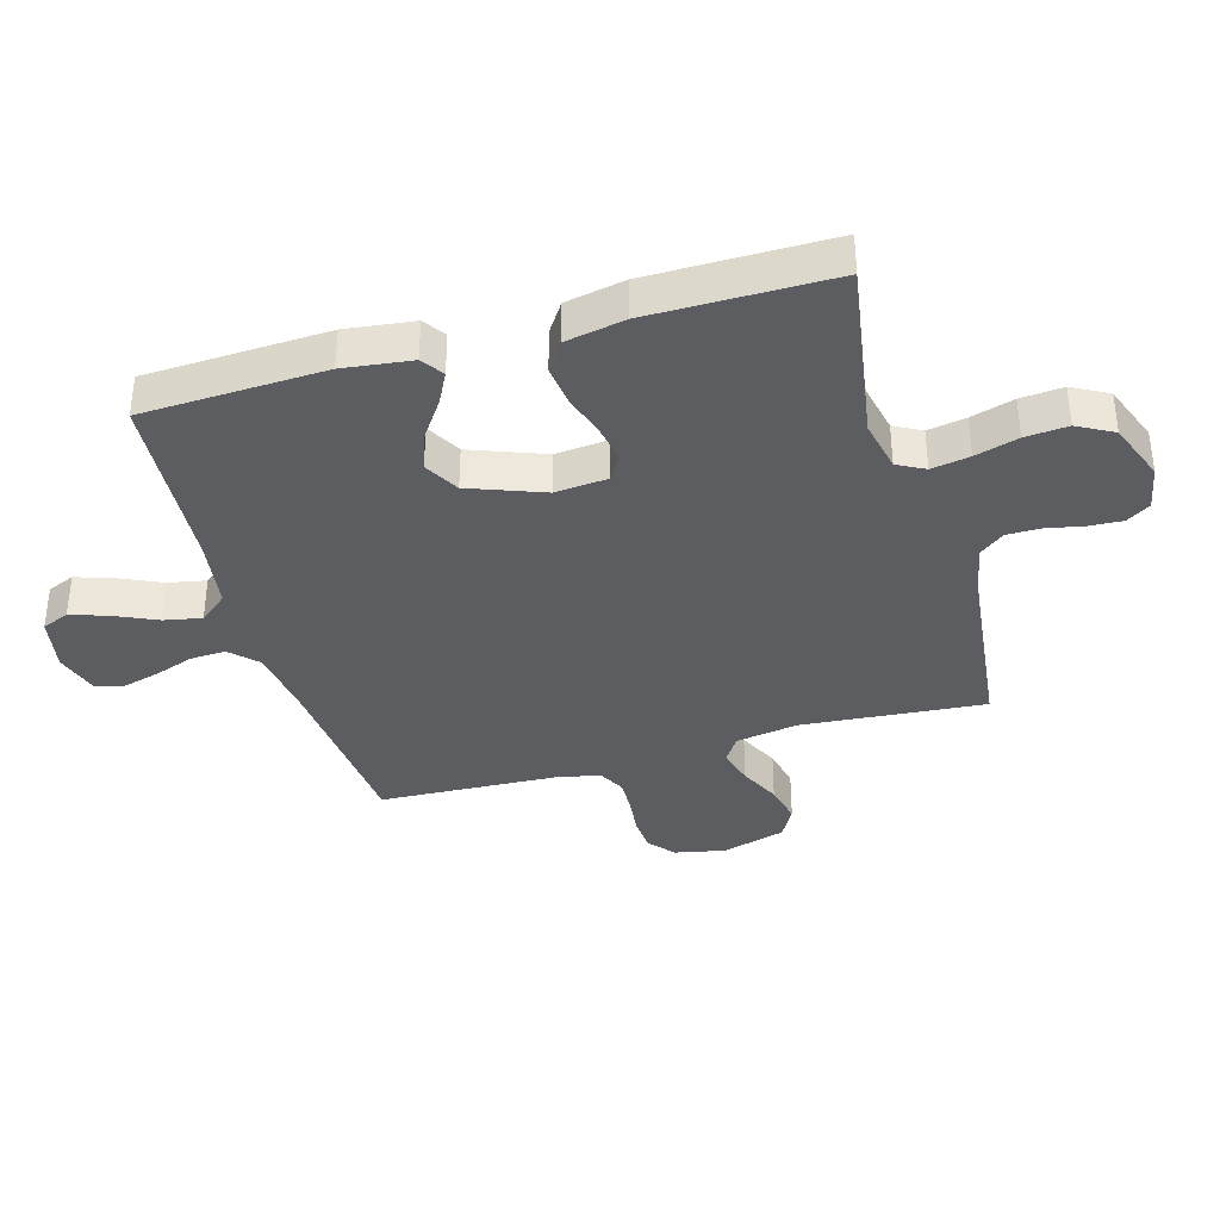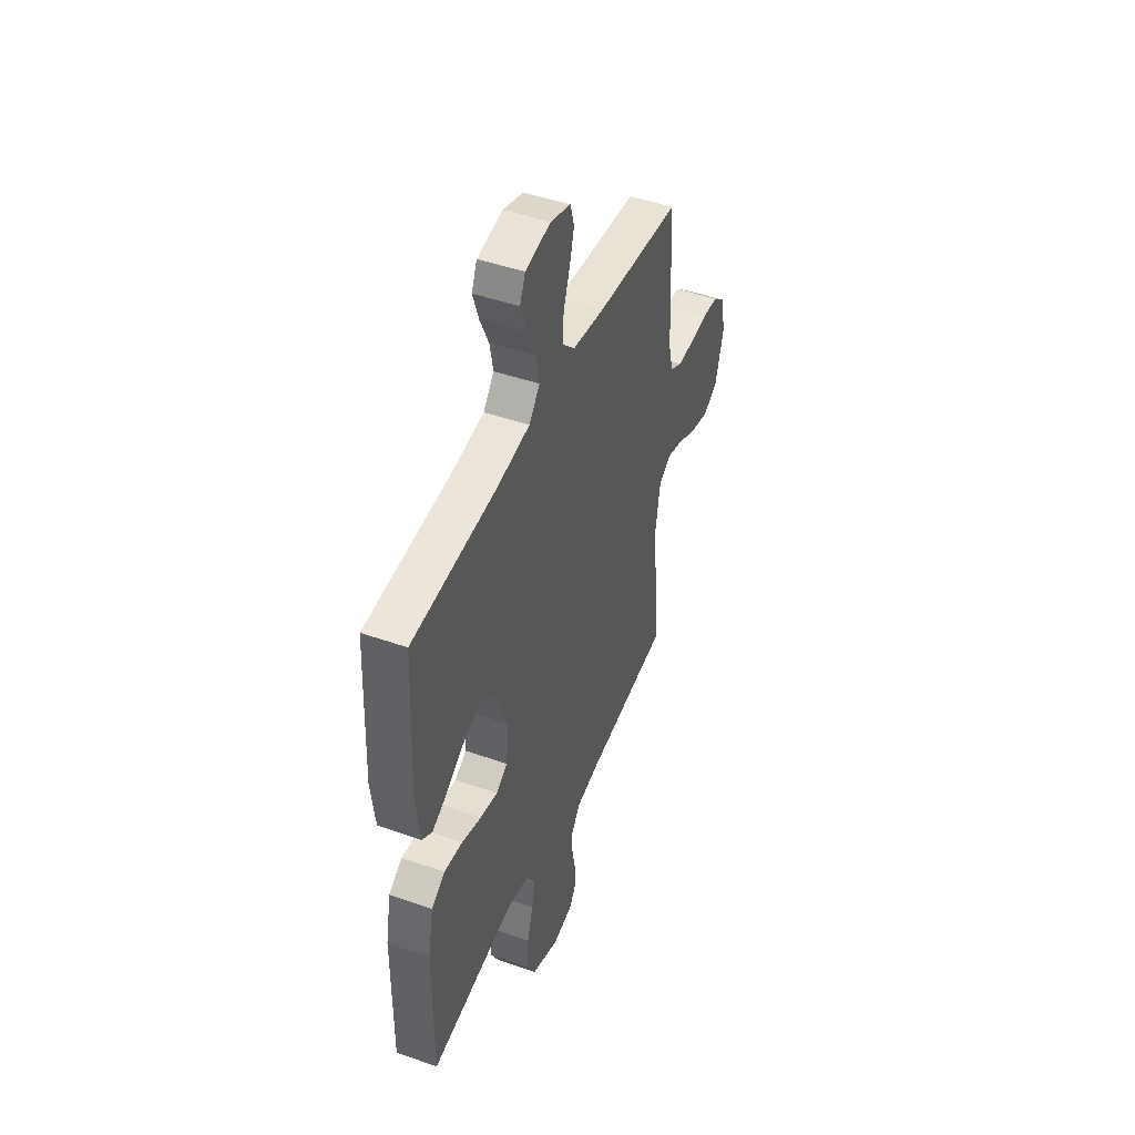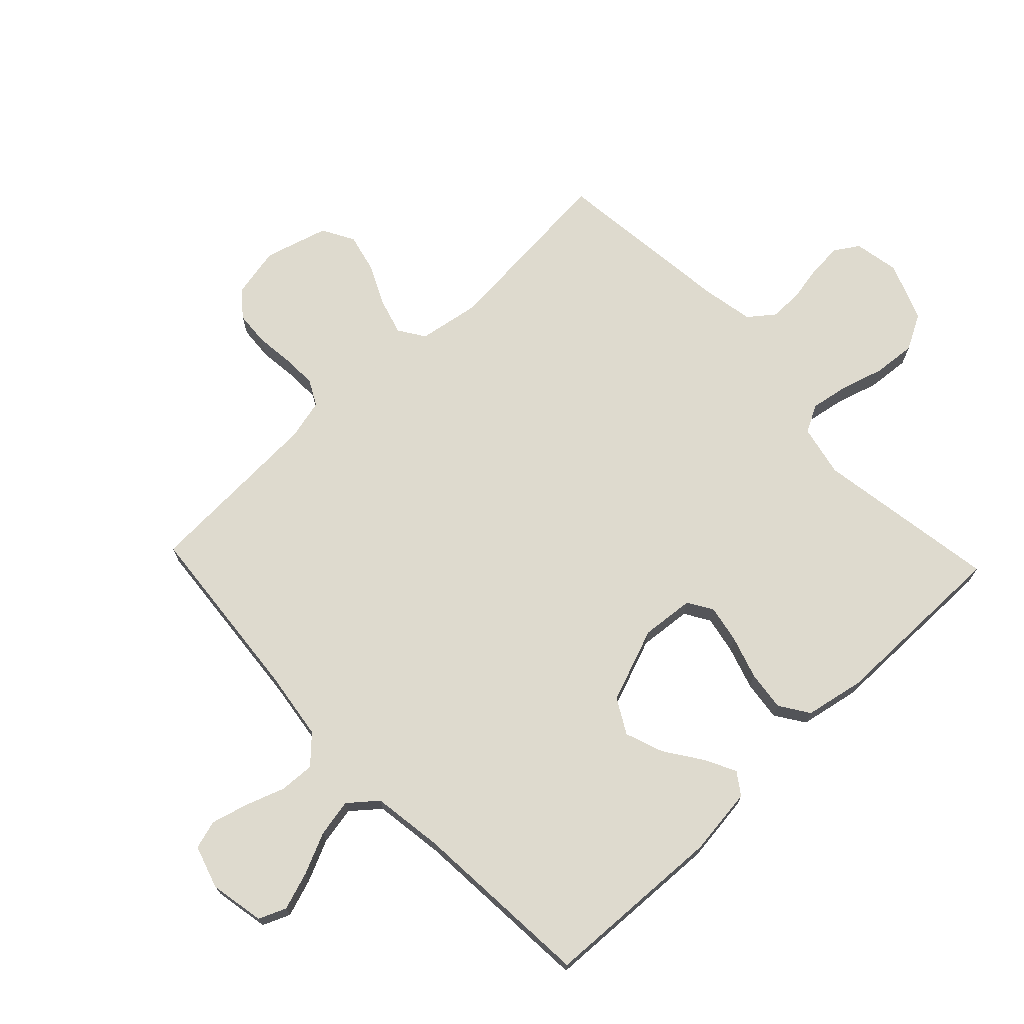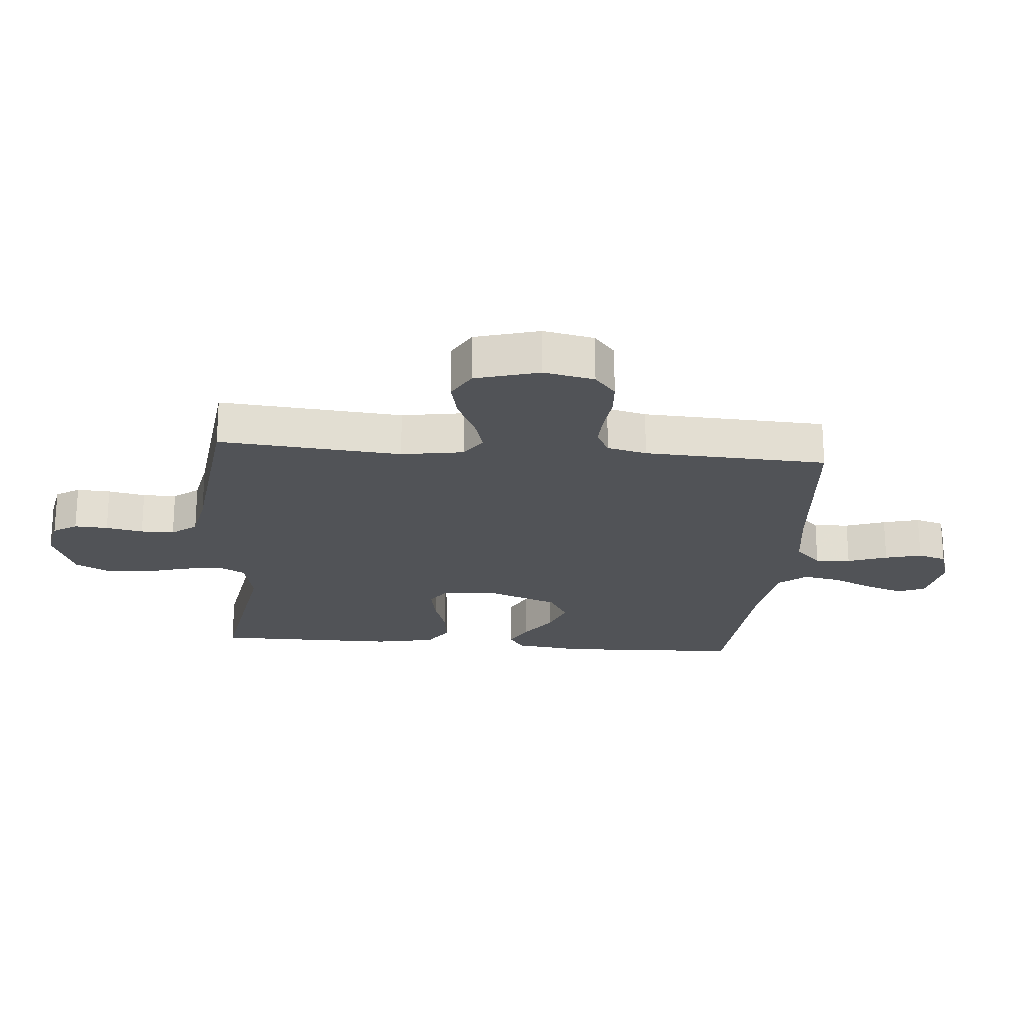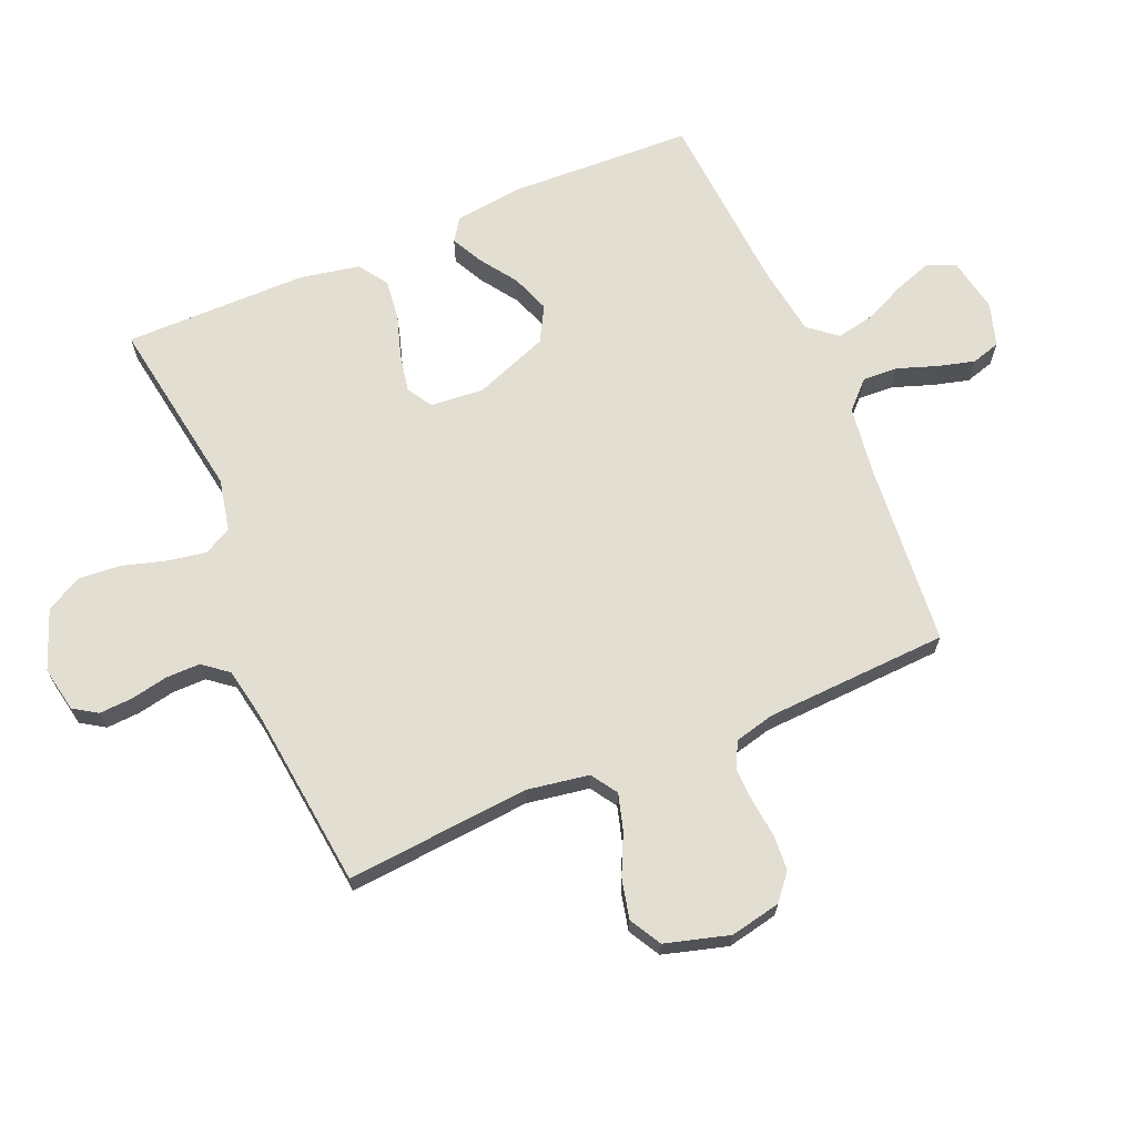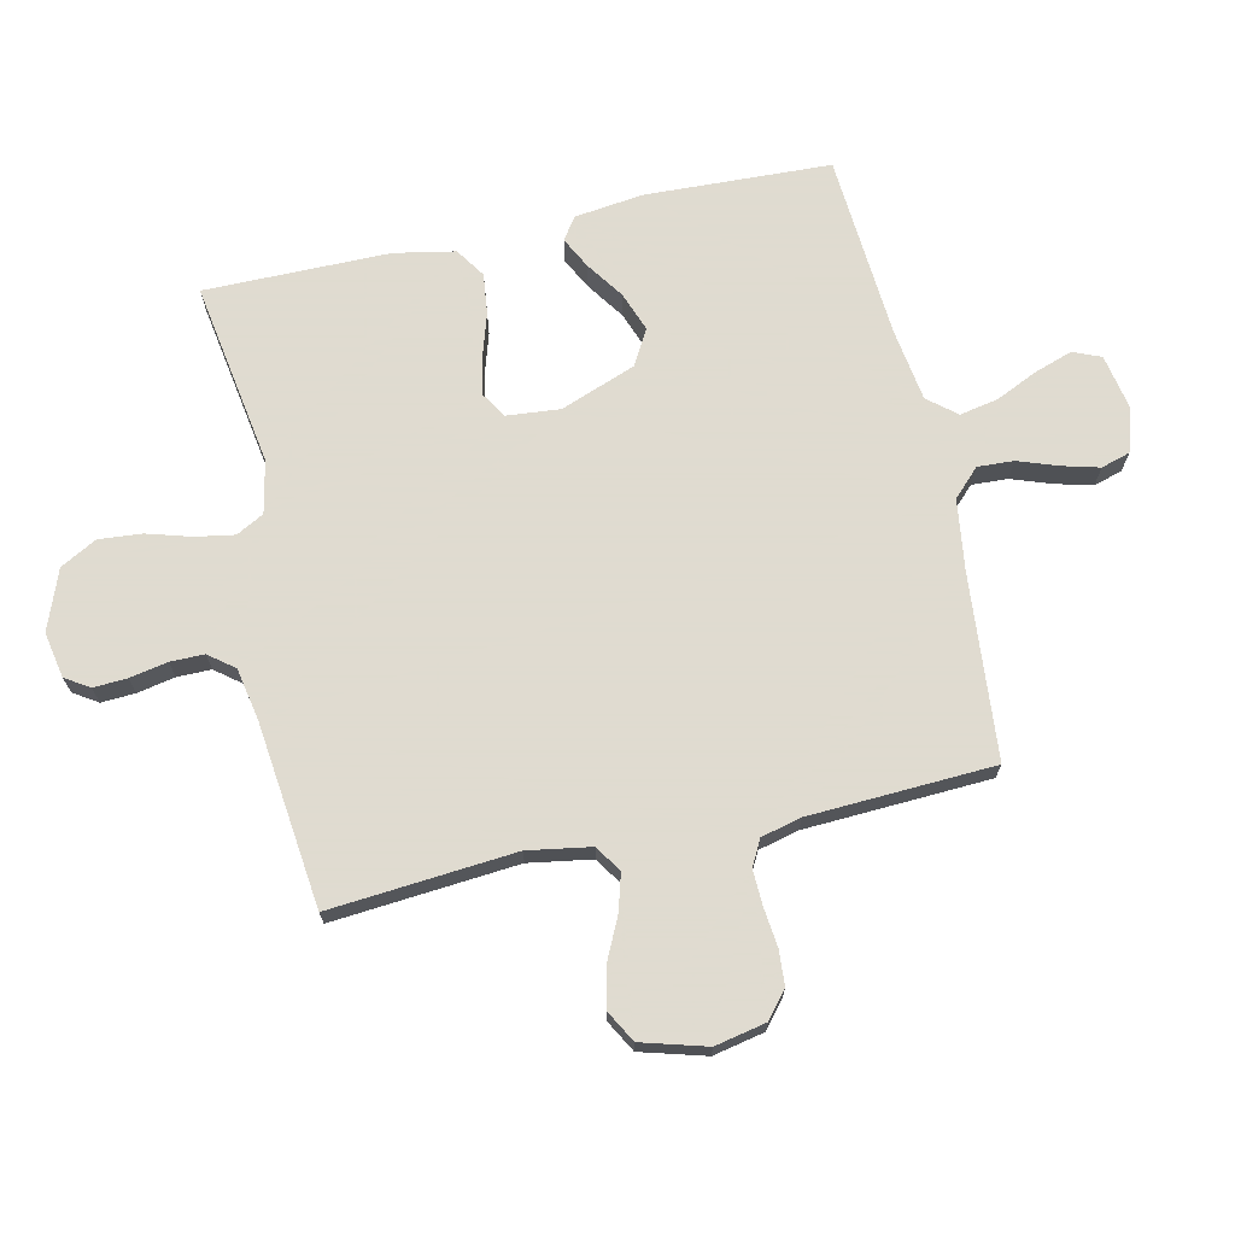
<metadata>
{"format":"obj","ext":"obj","renderer":"f3d","projection":"perspective","resolution":1024,"background":"white","views":[{"elev":-36.5,"azim":106.0,"up":"+Y"},{"elev":46.2,"azim":111.9,"up":"+Z"},{"elev":71.3,"azim":46.5,"up":"+Y"},{"elev":-21.7,"azim":-95.0,"up":"+Y"},{"elev":67.7,"azim":-113.1,"up":"+Y"},{"elev":70.2,"azim":-102.6,"up":"+Y"}]}
</metadata>
<code>
v -0.5 0.07 -0.5
v -0.475 0.07 -0.2
v -0.492 0.07 -0.098
v -0.535 0.07 -0.07
v -0.594 0.07 -0.087
v -0.661 0.07 -0.119
v -0.726 0.07 -0.134
v -0.778 0.07 -0.105
v -0.808 0.07 0
v -0.791 0.07 0.083
v -0.749 0.07 0.118
v -0.692 0.07 0.122
v -0.629 0.07 0.115
v -0.572 0.07 0.113
v -0.53 0.07 0.135
v -0.514 0.07 0.2
v -0.5 0.07 0.5
v -0.2 0.07 0.527
v -0.086 0.07 0.543
v -0.043 0.07 0.586
v -0.046 0.07 0.644
v -0.069 0.07 0.709
v -0.085 0.07 0.769
v -0.071 0.07 0.816
v 0 0.07 0.838
v 0.09 0.07 0.821
v 0.109 0.07 0.776
v 0.088 0.07 0.714
v 0.057 0.07 0.646
v 0.045 0.07 0.584
v 0.083 0.07 0.538
v 0.2 0.07 0.521
v 0.5 0.07 0.5
v 0.513 0.07 0.2
v 0.499 0.07 0.088
v 0.463 0.07 0.063
v 0.412 0.07 0.089
v 0.351 0.07 0.131
v 0.288 0.07 0.154
v 0.231 0.07 0.122
v 0.185 0.07 0
v 0.193 0.07 -0.087
v 0.234 0.07 -0.112
v 0.296 0.07 -0.1
v 0.366 0.07 -0.078
v 0.432 0.07 -0.07
v 0.48 0.07 -0.102
v 0.499 0.07 -0.2
v 0.5 0.07 -0.5
v 0.2 0.07 -0.452
v 0.115 0.07 -0.47
v 0.091 0.07 -0.515
v 0.102 0.07 -0.578
v 0.123 0.07 -0.649
v 0.129 0.07 -0.719
v 0.097 0.07 -0.778
v 0 0.07 -0.815
v -0.074 0.07 -0.801
v -0.099 0.07 -0.762
v -0.096 0.07 -0.707
v -0.084 0.07 -0.646
v -0.084 0.07 -0.591
v -0.116 0.07 -0.55
v -0.2 0.07 -0.534
v -0.5 0 -0.5
v -0.475 0 -0.2
v -0.492 0 -0.098
v -0.535 0 -0.07
v -0.594 0 -0.087
v -0.661 0 -0.119
v -0.726 0 -0.134
v -0.778 0 -0.105
v -0.808 0 0
v -0.791 0 0.083
v -0.749 0 0.118
v -0.692 0 0.122
v -0.629 0 0.115
v -0.572 0 0.113
v -0.53 0 0.135
v -0.514 0 0.2
v -0.5 0 0.5
v -0.2 0 0.527
v -0.086 0 0.543
v -0.043 0 0.586
v -0.046 0 0.644
v -0.069 0 0.709
v -0.085 0 0.769
v -0.071 0 0.816
v 0 0 0.838
v 0.09 0 0.821
v 0.109 0 0.776
v 0.088 0 0.714
v 0.057 0 0.646
v 0.045 0 0.584
v 0.083 0 0.538
v 0.2 0 0.521
v 0.5 0 0.5
v 0.513 0 0.2
v 0.499 0 0.088
v 0.463 0 0.063
v 0.412 0 0.089
v 0.351 0 0.131
v 0.288 0 0.154
v 0.231 0 0.122
v 0.185 0 0
v 0.193 0 -0.087
v 0.234 0 -0.112
v 0.296 0 -0.1
v 0.366 0 -0.078
v 0.432 0 -0.07
v 0.48 0 -0.102
v 0.499 0 -0.2
v 0.5 0 -0.5
v 0.2 0 -0.452
v 0.115 0 -0.47
v 0.091 0 -0.515
v 0.102 0 -0.578
v 0.123 0 -0.649
v 0.129 0 -0.719
v 0.097 0 -0.778
v 0 0 -0.815
v -0.074 0 -0.801
v -0.099 0 -0.762
v -0.096 0 -0.707
v -0.084 0 -0.646
v -0.084 0 -0.591
v -0.116 0 -0.55
v -0.2 0 -0.534
f 58 59 60 61
f 58 61 62
f 57 58 62
f 56 57 62
f 53 54 55 56
f 52 53 56 62
f 51 52 62 63
f 47 48 49 50
f 47 50 51
f 44 45 46 47
f 43 44 47 51
f 42 43 51 63
f 35 36 37 38
f 35 38 39
f 32 33 34 35
f 31 32 35 39
f 30 31 39 40
f 26 27 28 29
f 26 29 30
f 25 26 30
f 24 25 30
f 21 22 23 24
f 21 24 30 40
f 16 17 18
f 15 16 18 19
f 10 11 12 13
f 10 13 14
f 9 10 14
f 8 9 14
f 5 6 7 8
f 4 5 8 14
f 3 4 14 15
f 64 1 2
f 41 42 63 64
f 20 21 40 41
f 19 20 41 64
f 15 19 64
f 2 3 15 64
f 125 124 123 122
f 126 125 122
f 126 122 121
f 126 121 120
f 120 119 118 117
f 126 120 117 116
f 127 126 116 115
f 114 113 112 111
f 115 114 111
f 111 110 109 108
f 115 111 108 107
f 127 115 107 106
f 102 101 100 99
f 103 102 99
f 99 98 97 96
f 103 99 96 95
f 104 103 95 94
f 93 92 91 90
f 94 93 90
f 94 90 89
f 94 89 88
f 88 87 86 85
f 104 94 88 85
f 82 81 80
f 83 82 80 79
f 77 76 75 74
f 78 77 74
f 78 74 73
f 78 73 72
f 72 71 70 69
f 78 72 69 68
f 79 78 68 67
f 66 65 128
f 128 127 106 105
f 105 104 85 84
f 128 105 84 83
f 128 83 79
f 128 79 67 66
f 1 65 66 2
f 2 66 67 3
f 3 67 68 4
f 4 68 69 5
f 5 69 70 6
f 6 70 71 7
f 7 71 72 8
f 8 72 73 9
f 9 73 74 10
f 10 74 75 11
f 11 75 76 12
f 12 76 77 13
f 13 77 78 14
f 14 78 79 15
f 15 79 80 16
f 16 80 81 17
f 17 81 82 18
f 18 82 83 19
f 19 83 84 20
f 20 84 85 21
f 21 85 86 22
f 22 86 87 23
f 23 87 88 24
f 24 88 89 25
f 25 89 90 26
f 26 90 91 27
f 27 91 92 28
f 28 92 93 29
f 29 93 94 30
f 30 94 95 31
f 31 95 96 32
f 32 96 97 33
f 33 97 98 34
f 34 98 99 35
f 35 99 100 36
f 36 100 101 37
f 37 101 102 38
f 38 102 103 39
f 39 103 104 40
f 40 104 105 41
f 41 105 106 42
f 42 106 107 43
f 43 107 108 44
f 44 108 109 45
f 45 109 110 46
f 46 110 111 47
f 47 111 112 48
f 48 112 113 49
f 49 113 114 50
f 50 114 115 51
f 51 115 116 52
f 52 116 117 53
f 53 117 118 54
f 54 118 119 55
f 55 119 120 56
f 56 120 121 57
f 57 121 122 58
f 58 122 123 59
f 59 123 124 60
f 60 124 125 61
f 61 125 126 62
f 62 126 127 63
f 63 127 128 64
f 64 128 65 1

</code>
